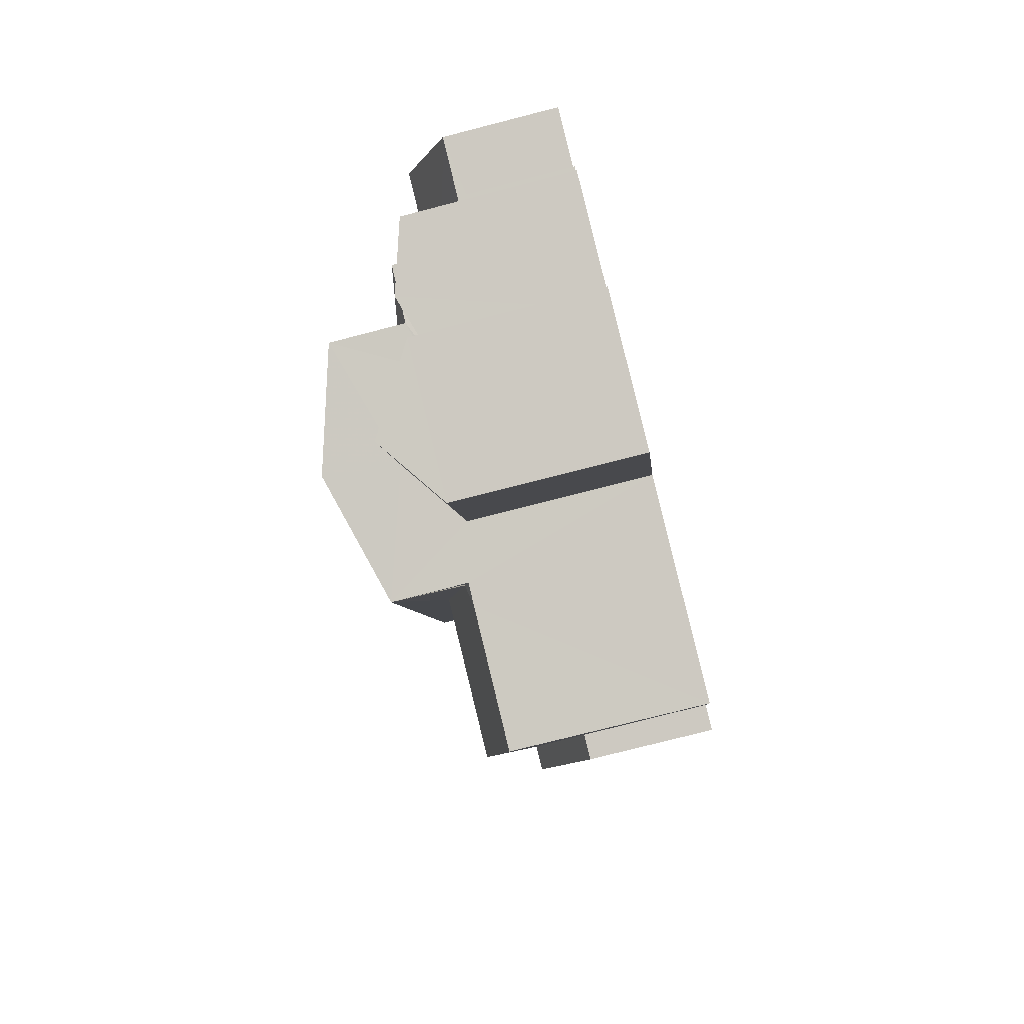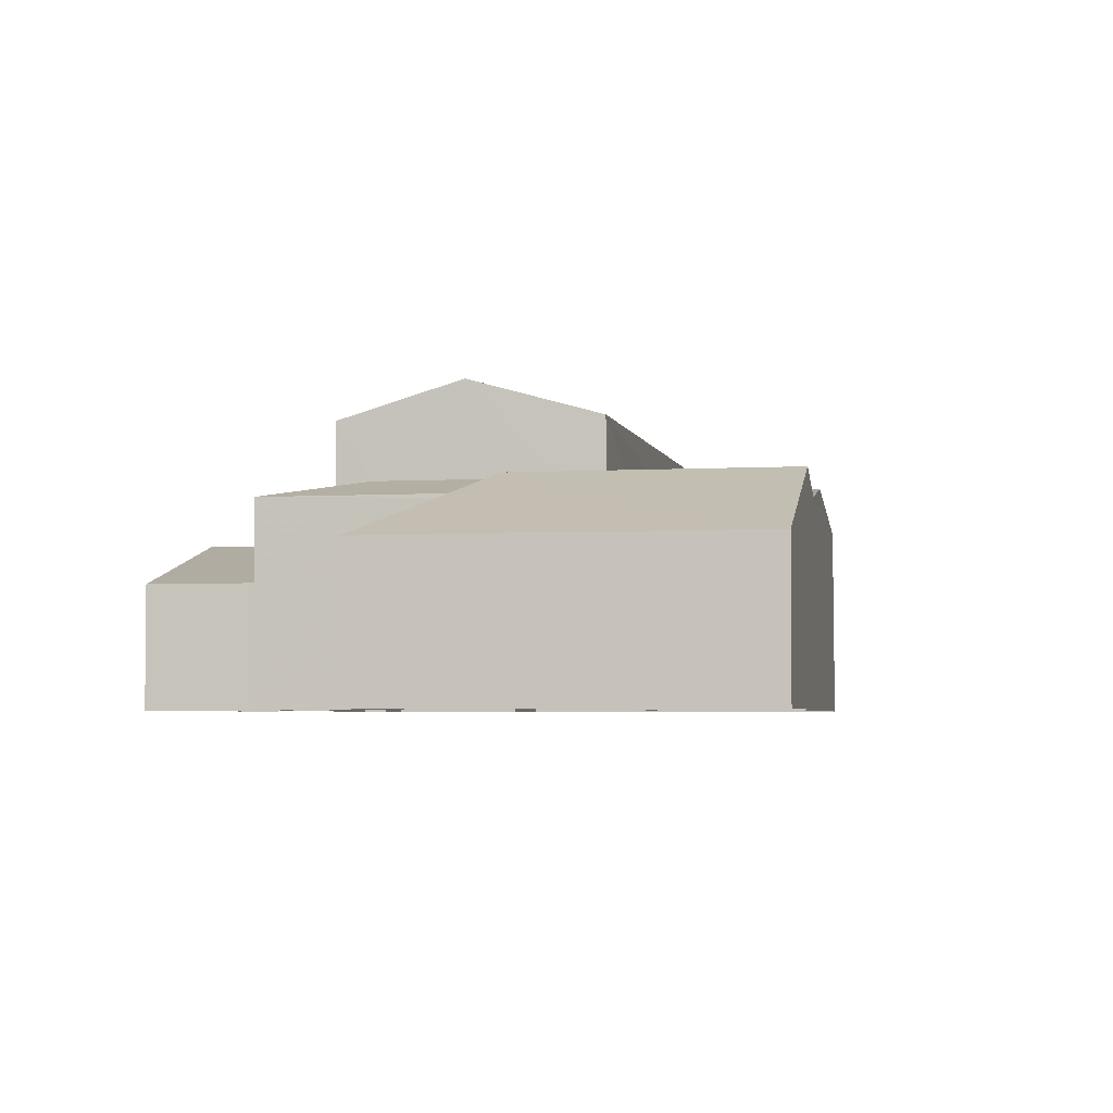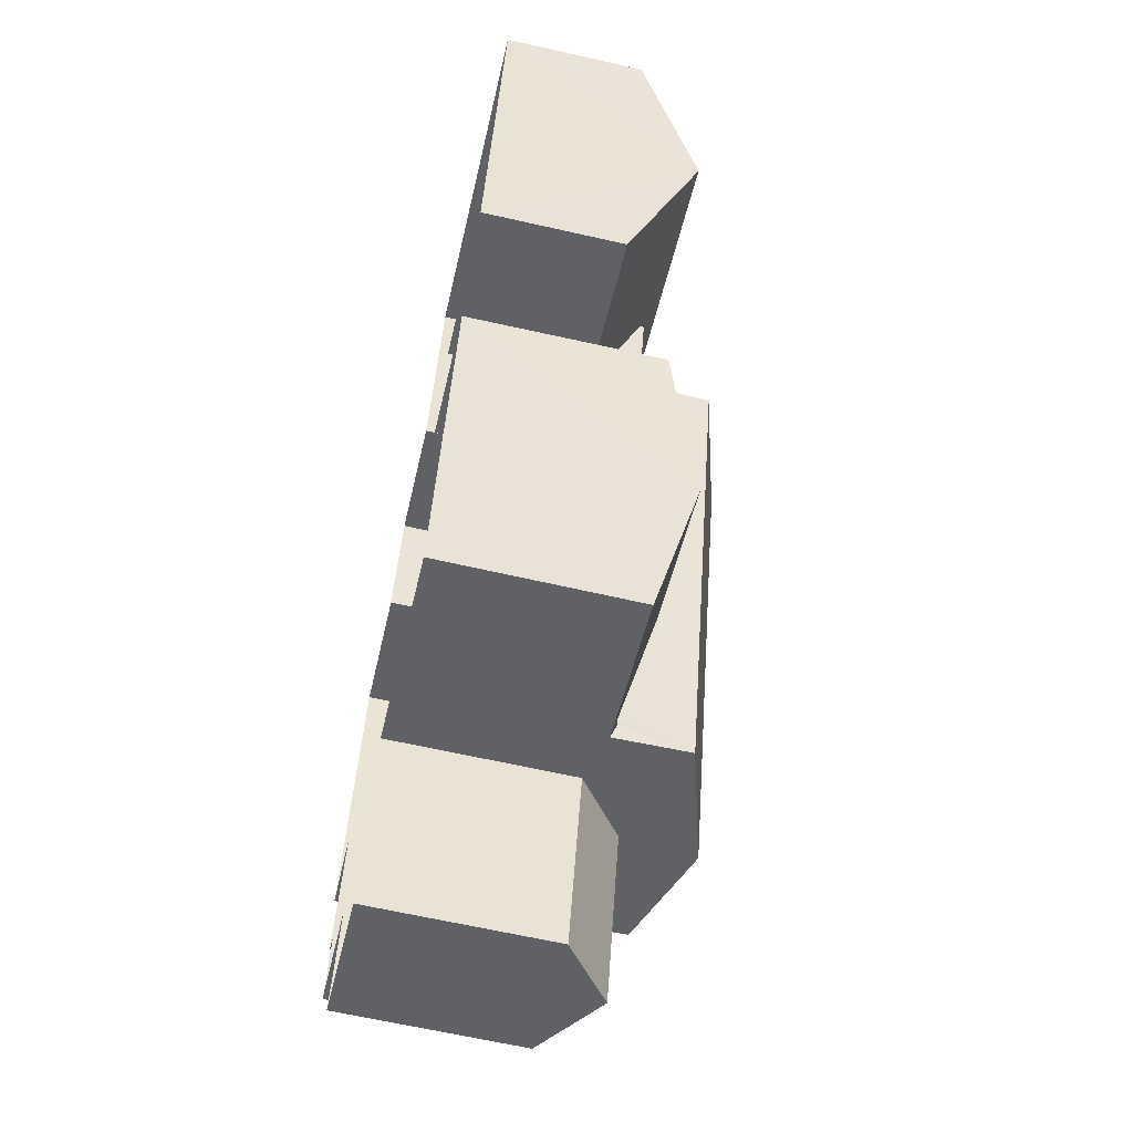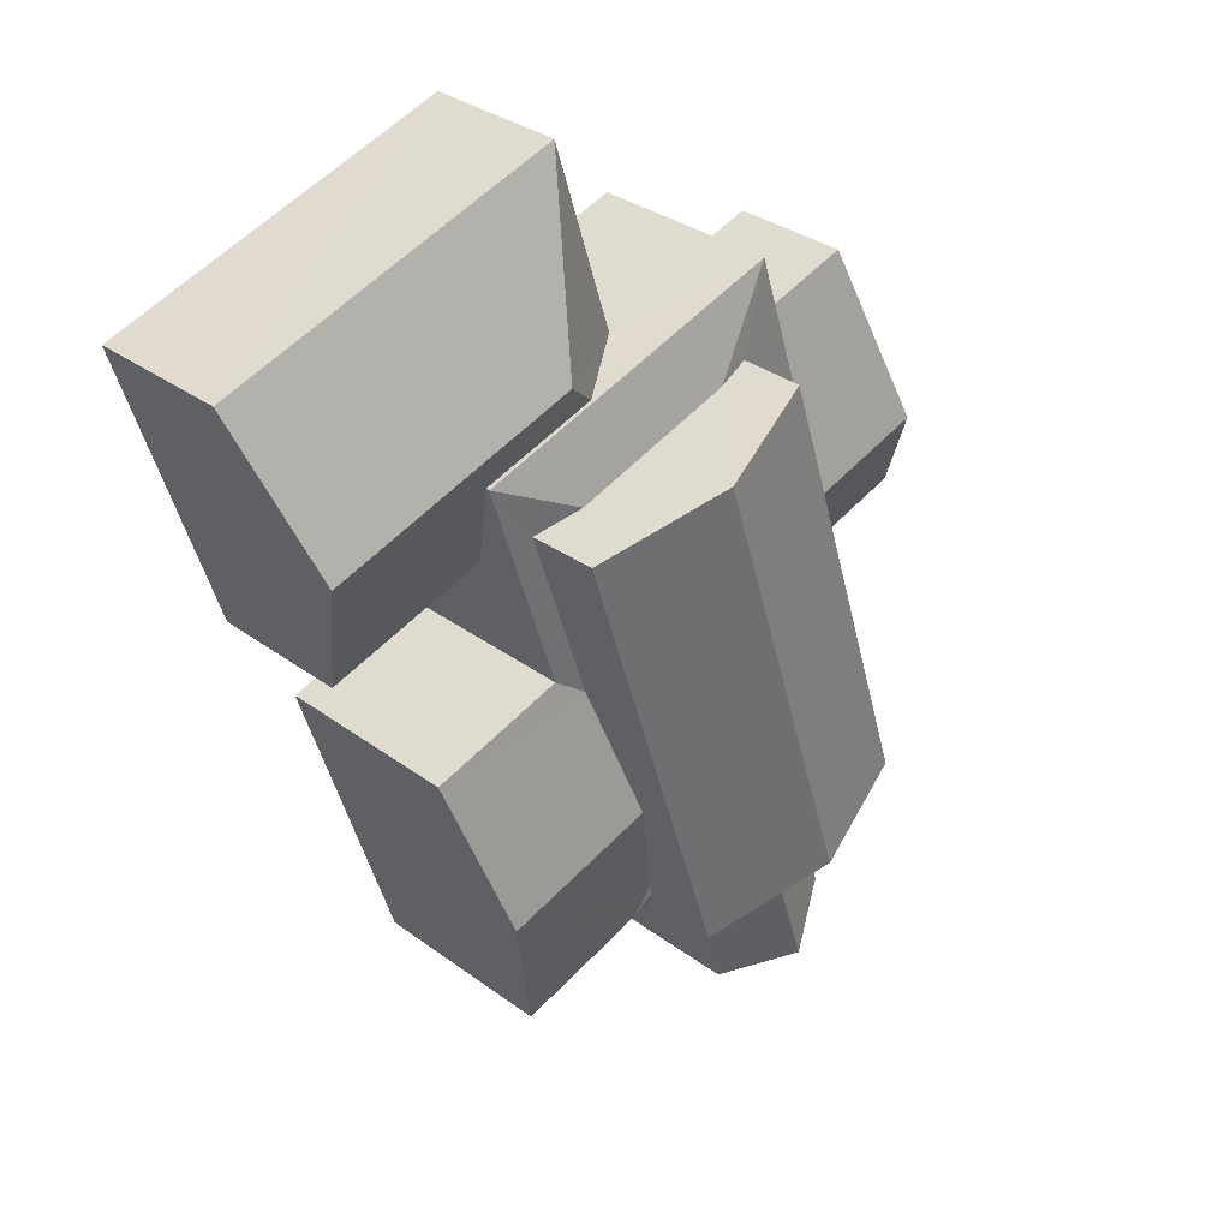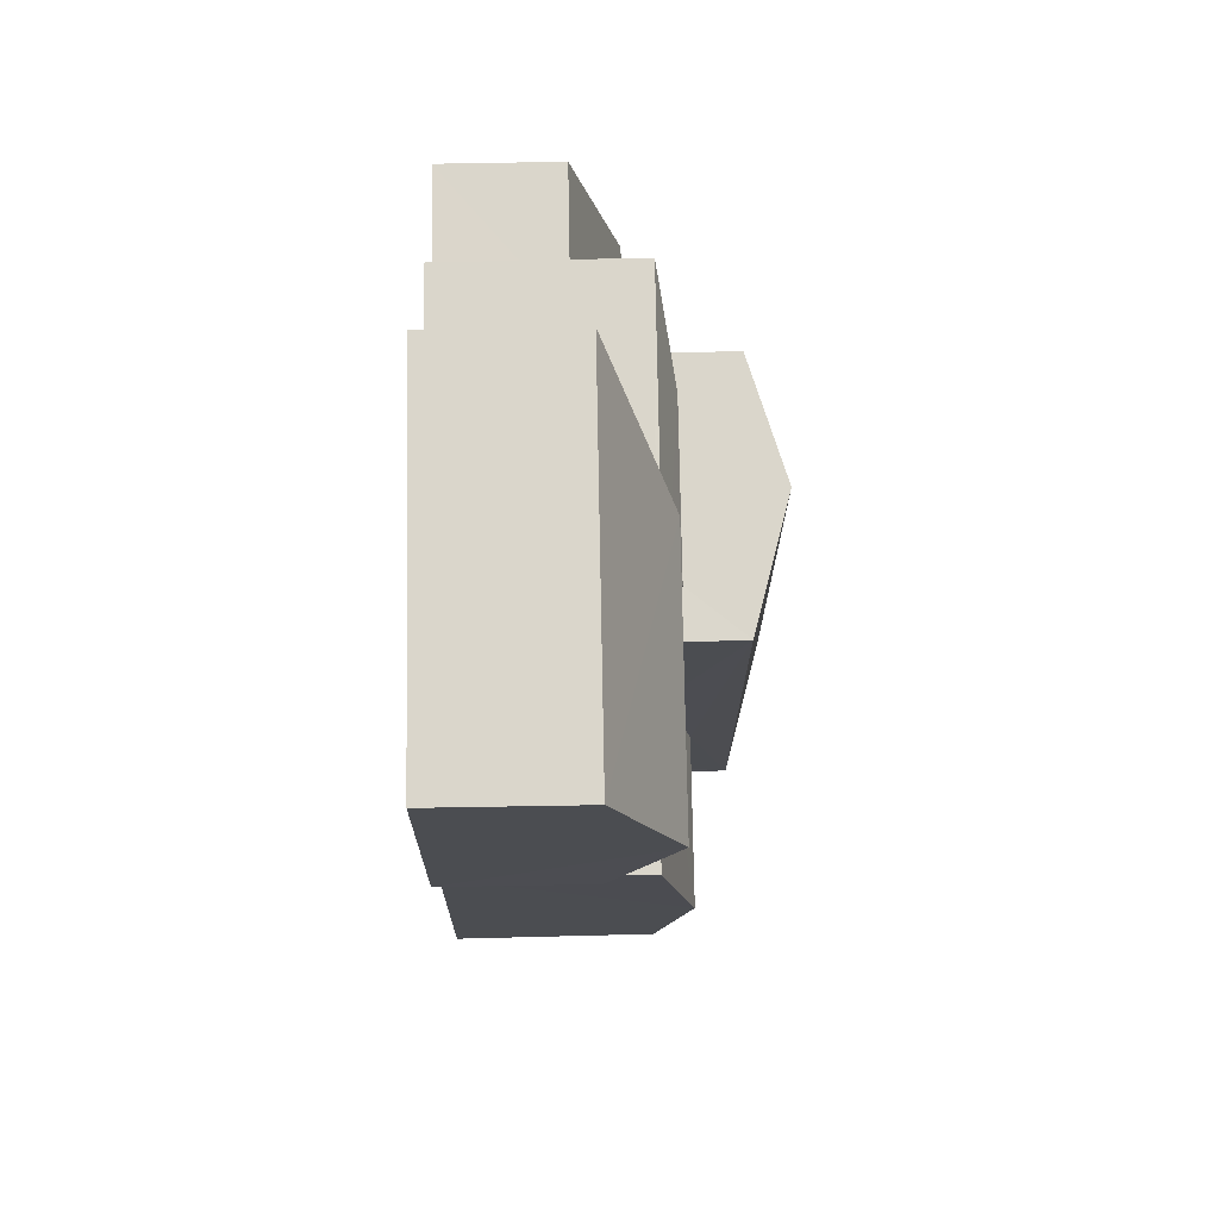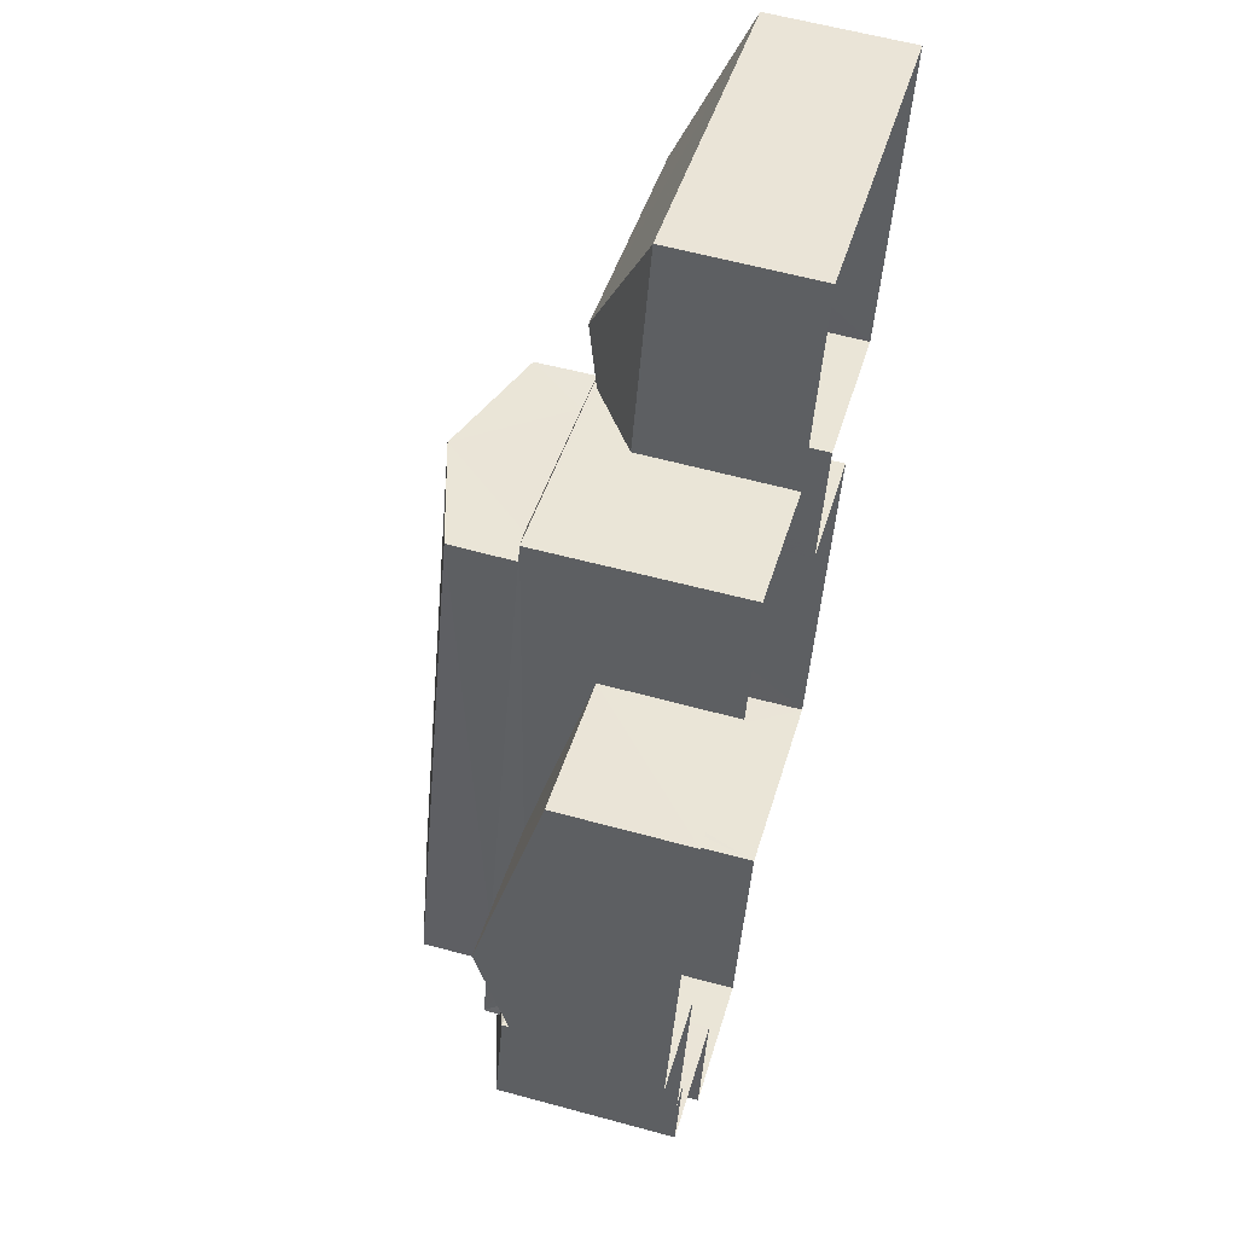
<metadata>
{"format":"obj","ext":"obj","renderer":"f3d","projection":"perspective","resolution":1024,"background":"white","views":[{"elev":-78.0,"azim":104.4,"up":"+Y"},{"elev":-3.7,"azim":-151.3,"up":"+Z"},{"elev":-64.5,"azim":-102.6,"up":"+Y"},{"elev":32.5,"azim":-44.2,"up":"+Y"},{"elev":56.4,"azim":-91.1,"up":"+Y"},{"elev":59.4,"azim":105.7,"up":"+Y"}]}
</metadata>
<code>
v -3.153e+05 4.056e+04 8.964
v -3.153e+05 4.056e+04 8.963
v -3.153e+05 4.056e+04 8.963
v -3.153e+05 4.056e+04 8.963
v -3.153e+05 4.056e+04 8.964
v -3.153e+05 4.057e+04 8.97
v -3.153e+05 4.056e+04 8.965
v -3.153e+05 4.056e+04 8.967
v -3.153e+05 4.057e+04 8.968
v -3.153e+05 4.057e+04 8.965
v -3.153e+05 4.057e+04 8.965
v -3.153e+05 4.058e+04 8.975
v -3.153e+05 4.057e+04 8.971
v -3.153e+05 4.057e+04 8.972
v -3.153e+05 4.057e+04 8.97
v -3.153e+05 4.056e+04 8.964
v -3.153e+05 4.058e+04 8.973
v -3.153e+05 4.057e+04 8.971
v -3.153e+05 4.058e+04 8.97
v -3.153e+05 4.057e+04 8.969
v -3.153e+05 4.056e+04 14.81
v -3.153e+05 4.056e+04 13.57
v -3.153e+05 4.056e+04 13.57
v -3.153e+05 4.056e+04 14.81
v -3.153e+05 4.056e+04 15.82
v -3.153e+05 4.057e+04 15.82
v -3.153e+05 4.057e+04 16.75
v -3.153e+05 4.056e+04 16.75
v -3.153e+05 4.056e+04 13.28
v -3.153e+05 4.056e+04 13.49
v -3.153e+05 4.056e+04 13.28
v -3.153e+05 4.056e+04 13.84
v -3.153e+05 4.056e+04 13.84
v -3.153e+05 4.056e+04 13.49
v -3.153e+05 4.057e+04 14.24
v -3.153e+05 4.057e+04 12.57
v -3.153e+05 4.058e+04 12.57
v -3.153e+05 4.057e+04 13.78
v -3.153e+05 4.056e+04 11.71
v -3.153e+05 4.056e+04 11.71
v -3.153e+05 4.056e+04 11.71
v -3.153e+05 4.057e+04 11.71
v -3.153e+05 4.057e+04 11.71
v -3.153e+05 4.056e+04 11.71
v -3.153e+05 4.057e+04 14.18
v -3.153e+05 4.056e+04 13.88
v -3.153e+05 4.058e+04 13.89
v -3.153e+05 4.057e+04 14.37
v -3.153e+05 4.056e+04 14.18
v -3.153e+05 4.057e+04 13.32
v -3.153e+05 4.057e+04 13.31
v -3.153e+05 4.057e+04 12.07
v -3.153e+05 4.057e+04 12.07
v -3.153e+05 4.056e+04 13.88
v -3.153e+05 4.056e+04 13.88
v -3.153e+05 4.056e+04 14.03
v -3.153e+05 4.056e+04 15.82
v -3.153e+05 4.057e+04 15.82
v -3.153e+05 4.056e+04 13.88
v -3.153e+05 4.056e+04 14.79
v -3.153e+05 4.057e+04 14.04
v -3.153e+05 4.056e+04 14.79
v -3.153e+05 4.057e+04 13.89
v -3.153e+05 4.057e+04 13.89
v -3.153e+05 4.056e+04 13.88
v -3.153e+05 4.056e+04 14.03
v -3.153e+05 4.056e+04 13.28
v -3.153e+05 4.057e+04 12.07
v -3.153e+05 4.057e+04 12.07
v -3.153e+05 4.056e+04 13.57
v -3.153e+05 4.056e+04 13.57
v -3.153e+05 4.057e+04 13.89
v -3.153e+05 4.057e+04 14.37
v -3.153e+05 4.056e+04 13.35
v -3.153e+05 4.056e+04 13.36
v -3.153e+05 4.057e+04 14.04
v -3.153e+05 4.057e+04 13.78
v -3.153e+05 4.057e+04 14.24
v -3.153e+05 4.057e+04 12.57
v -3.153e+05 4.057e+04 12.57
v -3.153e+05 4.058e+04 12.57
f 1 2 3
f 4 1 5
f 6 7 8
f 1 3 7
f 9 10 11
f 12 13 14
f 6 8 15
f 16 5 11
f 17 18 12
f 13 18 6
f 18 19 20
f 9 11 20
f 5 1 7
f 11 7 6
f 13 12 18
f 5 7 11
f 18 20 6
f 20 11 6
f 21 22 23
f 24 21 23
f 25 26 27
f 28 25 27
f 29 30 31
f 31 30 32
f 32 30 33
f 29 34 30
f 35 36 37
f 35 38 36
f 39 40 41
f 40 42 41
f 41 43 44
f 41 42 43
f 45 46 47
f 47 48 45
f 49 46 45
f 50 51 52
f 53 50 52
f 54 55 56
f 27 57 28
f 27 58 57
f 49 59 46
f 60 61 62
f 62 61 63
f 61 64 63
f 65 54 62
f 62 66 60
f 62 54 66
f 67 34 29
f 50 68 51
f 50 69 68
f 66 54 56
f 70 71 21
f 24 70 21
f 48 72 73
f 48 47 72
f 33 74 32
f 33 75 74
f 72 64 76
f 64 61 76
f 73 72 76
f 38 35 77
f 35 78 77
f 77 79 80
f 77 78 79
f 35 81 78
f 35 37 81
f 47 19 36
f 19 18 36
f 72 47 38
f 77 72 38
f 38 47 36
f 18 17 37
f 36 18 37
f 30 46 33
f 7 54 8
f 75 33 59
f 22 55 7
f 54 65 8
f 25 28 21
f 59 25 71
f 33 46 59
f 21 57 22
f 57 21 28
f 75 59 71
f 71 25 21
f 7 55 54
f 57 55 22
f 26 45 48
f 26 48 27
f 73 58 27
f 73 76 58
f 48 73 27
f 42 40 16
f 11 42 16
f 22 3 23
f 22 7 3
f 53 52 9
f 20 53 9
f 49 26 25
f 25 59 49
f 45 26 49
f 20 19 53
f 69 44 43
f 19 47 53
f 69 67 44
f 46 30 34
f 47 46 50
f 47 50 53
f 69 50 46
f 69 34 67
f 46 34 69
f 61 58 76
f 55 57 56
f 60 57 58
f 56 57 66
f 61 60 58
f 66 57 60
f 13 6 80
f 6 64 80
f 80 72 77
f 80 64 72
f 81 12 78
f 12 14 78
f 14 79 78
f 3 2 23
f 23 70 24
f 23 2 70
f 39 16 40
f 39 5 16
f 4 39 31
f 31 39 29
f 4 5 39
f 29 39 41
f 74 1 32
f 1 4 32
f 4 31 32
f 81 17 12
f 81 37 17
f 2 74 70
f 70 74 71
f 2 1 74
f 71 74 75
f 68 10 51
f 10 9 51
f 9 52 51
f 13 79 14
f 13 80 79
f 63 6 15
f 63 64 6
f 41 67 29
f 41 44 67
f 63 15 62
f 15 8 62
f 8 65 62
f 11 10 42
f 10 68 42
f 42 69 43
f 42 68 69

</code>
